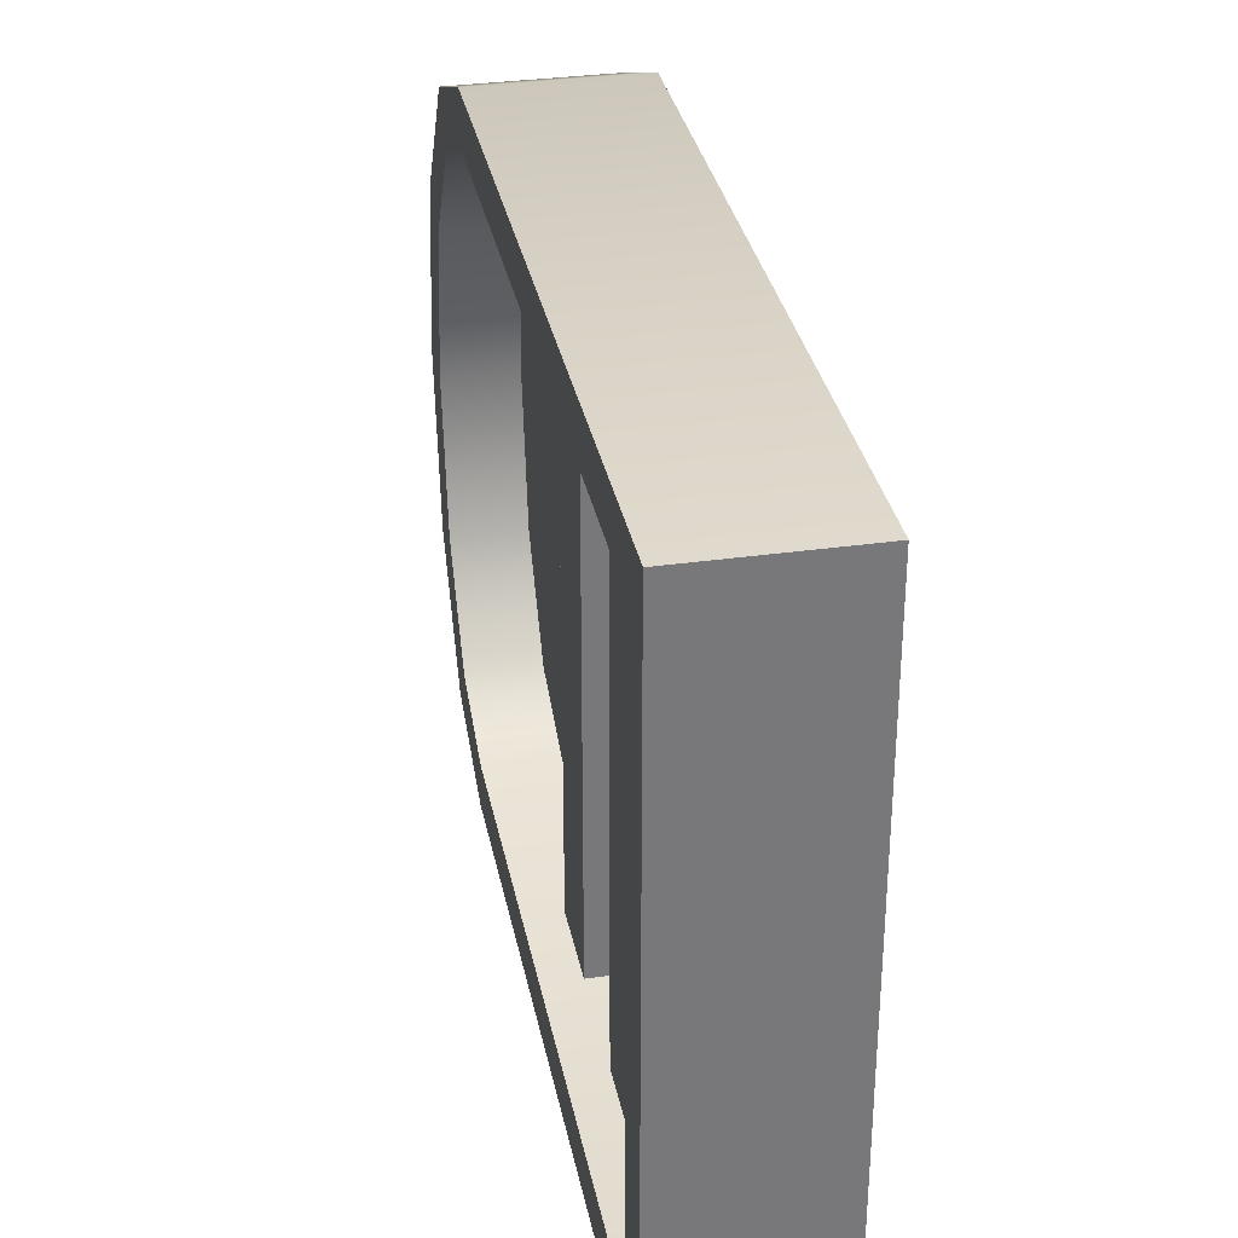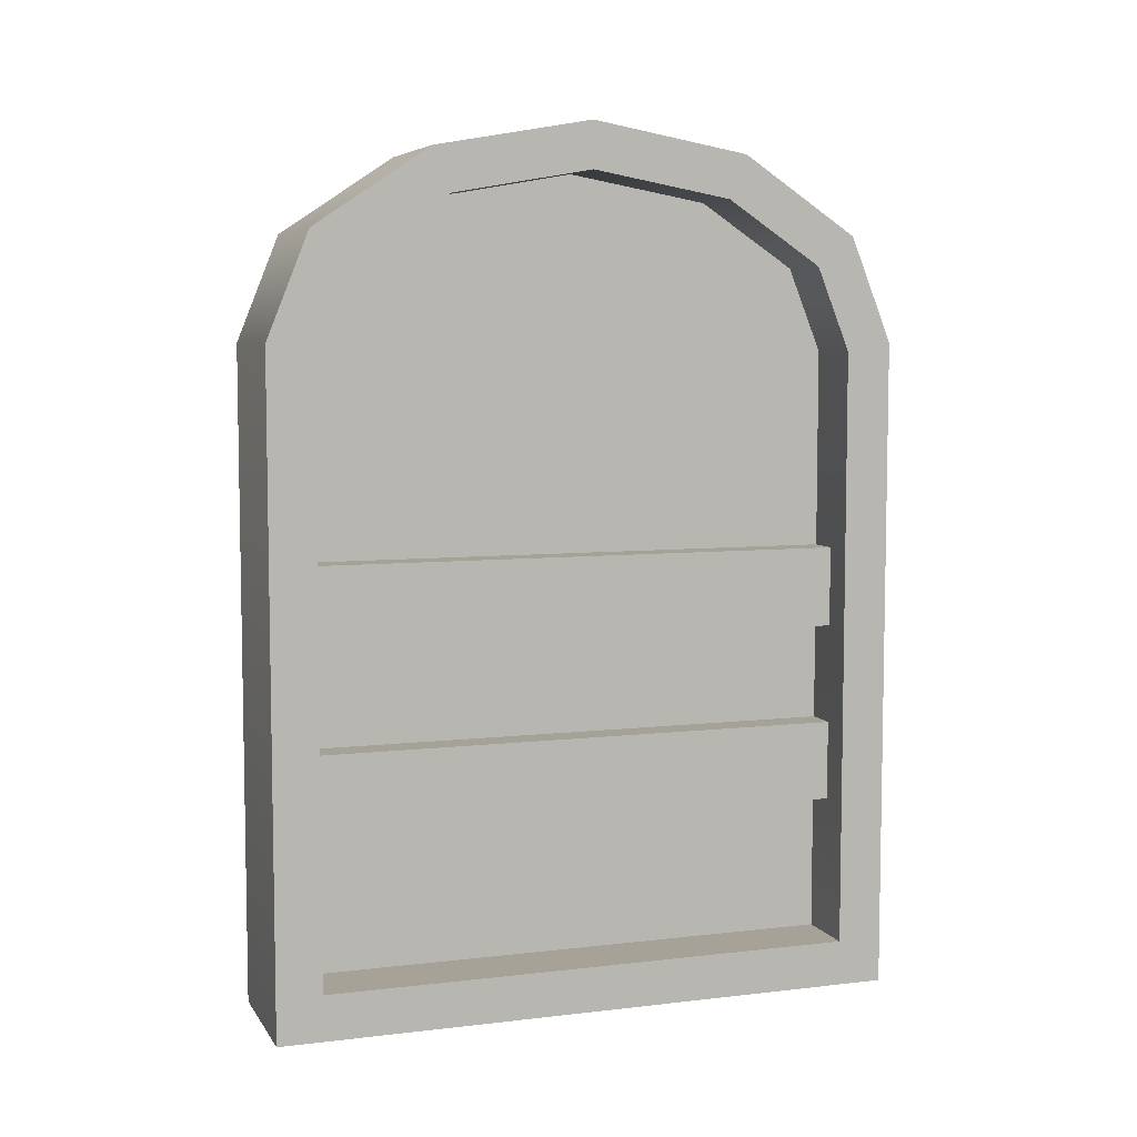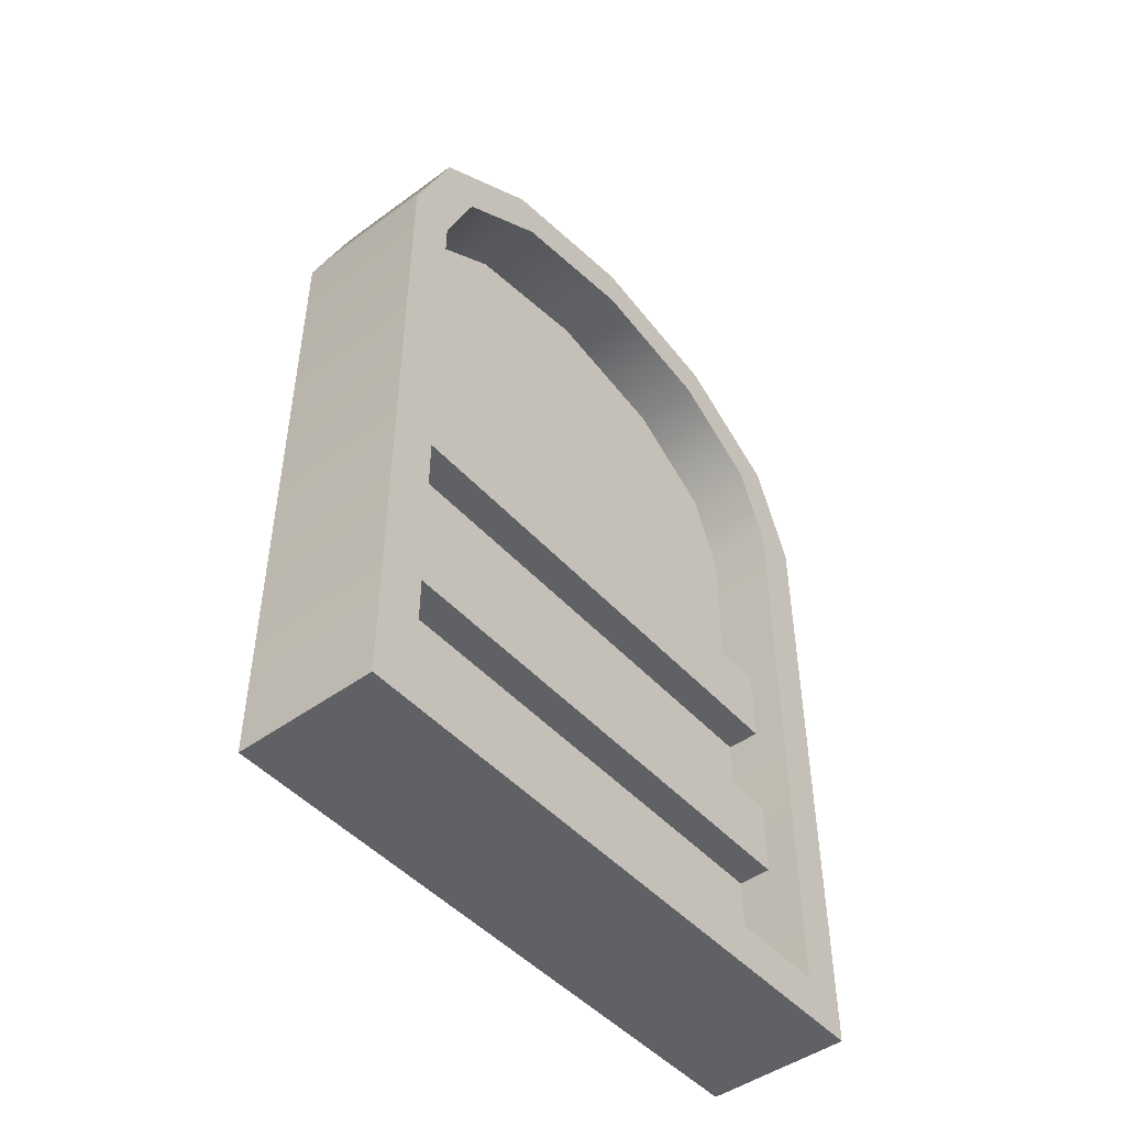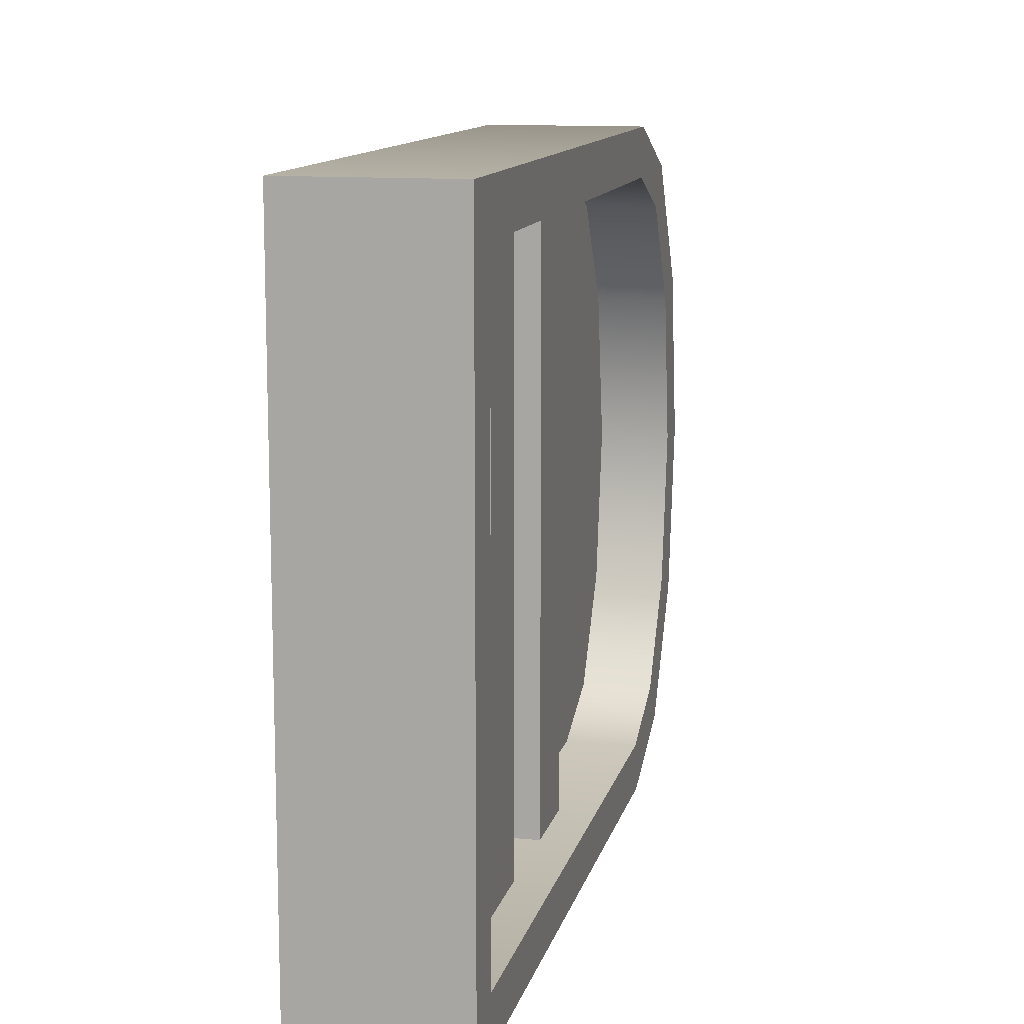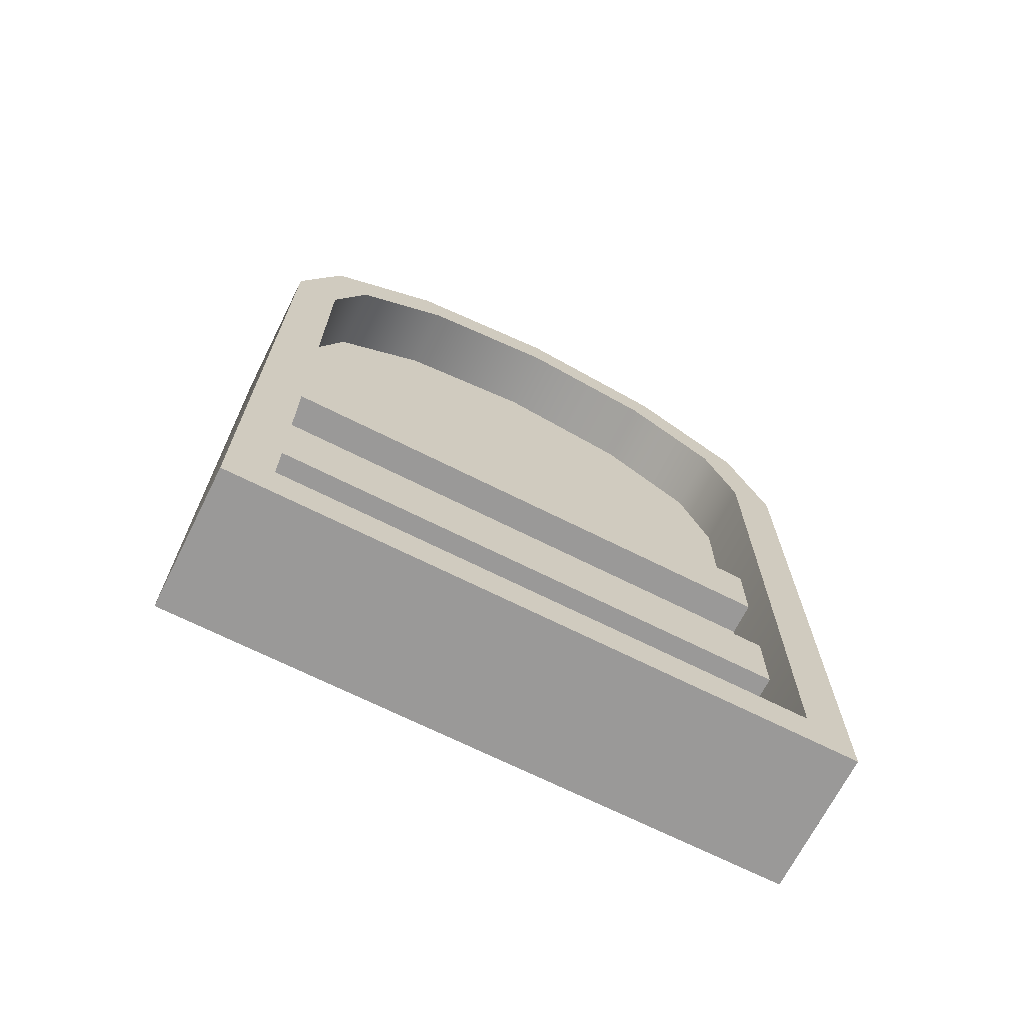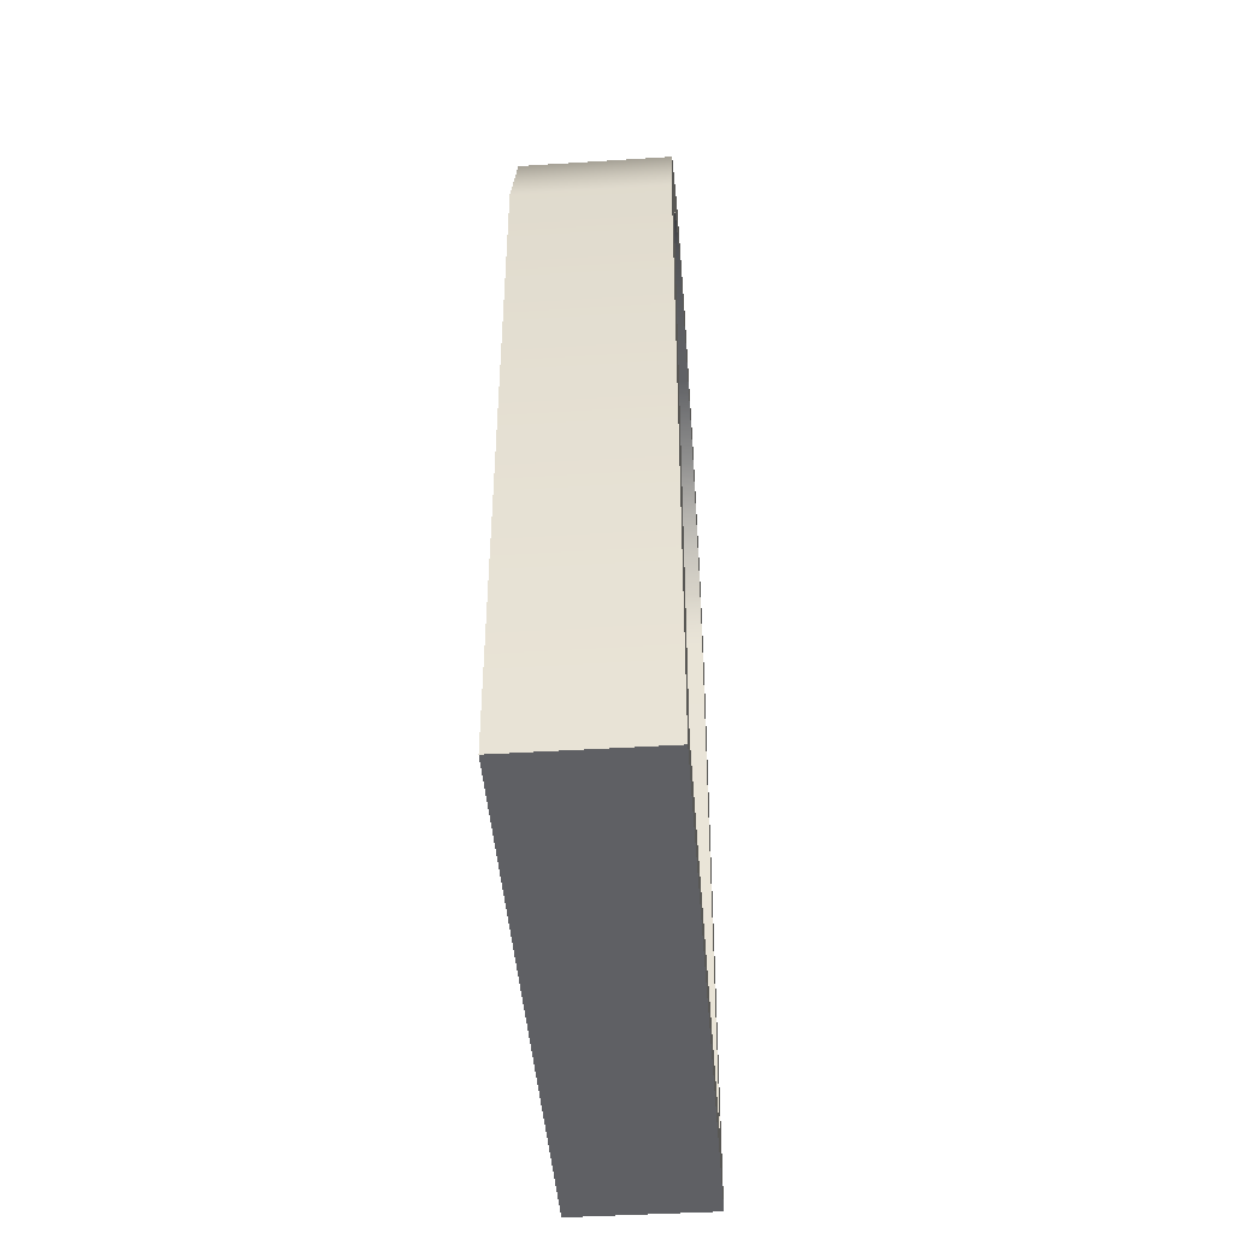
<metadata>
{"format":"obj","ext":"obj","renderer":"f3d","projection":"perspective","resolution":1024,"background":"white","views":[{"elev":32.8,"azim":-11.1,"up":"+Z"},{"elev":6.4,"azim":70.9,"up":"+Y"},{"elev":-47.2,"azim":-140.5,"up":"+Y"},{"elev":12.0,"azim":12.7,"up":"+Z"},{"elev":-69.1,"azim":63.3,"up":"+Y"},{"elev":-44.2,"azim":4.2,"up":"+Y"}]}
</metadata>
<code>
g gate
v -0.0758 0.6901 0.3311 1 1 1
v -0.0758 0 0.3311 1 1 1
v -0.0758 0.8002 0.2867 1 1 1
v -0.0758 0.6808 0.2833 1 1 1
v -0.0758 0.7686 0.2479 1 1 1
v -0.0758 0.04781 0.2833 1 1 1
v -0.0758 0.8808 0.1655 1 1 1
v -0.0758 0.8355 0.1473 1 1 1
v -0.0758 0.04781 -0.2833 1 1 1
v -0.0758 0.9103 8.663e-15 1 1 1
v -0.0758 0.8618 5.775e-15 1 1 1
v -0.0758 0.8355 -0.1473 1 1 1
v -0.0758 0.8808 -0.1655 1 1 1
v -0.0758 0.7686 -0.2479 1 1 1
v -0.0758 0 -0.3311 1 1 1
v -0.0758 0.6901 -0.3311 1 1 1
v -0.0758 0.8002 -0.2867 1 1 1
v -0.0758 0.6808 -0.2833 1 1 1
v -0.0058 0.8355 -0.1473 1 1 1
v -0.0058 0.7686 -0.2479 1 1 1
v -0.0058 0.04781 -0.2833 1 1 1
v -0.0058 0.6808 -0.2833 1 1 1
v -0.0058 0.7686 0.2479 1 1 1
v -0.0058 0.8355 0.1473 1 1 1
v -0.0058 0.8618 2.888e-15 1 1 1
v -0.0058 0.04781 0.2833 1 1 1
v -0.0058 0.6808 0.2833 1 1 1
v 0.0758 0.7686 0.2479 1 1 1
v 0.0758 0.8355 0.1473 1 1 1
v 0.0058 0.7686 0.2479 1 1 1
v 0.0058 0.8355 0.1473 1 1 1
v 0.0758 0.6808 -0.2833 1 1 1
v 0.0058 0.6808 -0.2833 1 1 1
v 0.0758 0.7686 -0.2479 1 1 1
v 0.0058 0.7686 -0.2479 1 1 1
v 0.0758 0.8618 -2.888e-15 1 1 1
v 0.0058 0.8618 2.888e-15 1 1 1
v 0.0758 0.8355 -0.1473 1 1 1
v 0.0058 0.8355 -0.1473 1 1 1
v 0.0758 0.04781 -0.2833 1 1 1
v 0.0058 0.04781 -0.2833 1 1 1
v 0.0758 0.6808 0.2833 1 1 1
v 0.0058 0.6808 0.2833 1 1 1
v 0.0758 0.04781 0.2833 1 1 1
v 0.0058 0.04781 0.2833 1 1 1
v 0.0758 0.8808 0.1655 1 1 1
v 0.0758 0.9103 0 1 1 1
v 0.0758 9.366e-30 0.3311 1 1 1
v 0.0758 0.6901 0.3311 1 1 1
v 0.0758 9.366e-30 -0.3311 1 1 1
v 0.0758 0.6901 -0.3311 1 1 1
v 0.0758 0.8002 -0.2867 1 1 1
v 0.0758 0.8808 -0.1655 1 1 1
v 0.0758 0.8002 0.2867 1 1 1
v -0.0408 0.282 0.2833 1 1 1
v -0.0408 0.1977 0.2833 1 1 1
v -0.0408 0.282 -0.2833 1 1 1
v -0.0408 0.1977 -0.2833 1 1 1
v -0.0058 0.1977 -0.2833 1 1 1
v -0.0058 0.1977 0.2833 1 1 1
v -0.0058 0.282 -0.2833 1 1 1
v -0.0058 0.282 0.2833 1 1 1
v -0.0408 0.4719 0.2833 1 1 1
v -0.0408 0.3875 0.2833 1 1 1
v -0.0408 0.4719 -0.2833 1 1 1
v -0.0408 0.3875 -0.2833 1 1 1
v -0.0058 0.3875 -0.2833 1 1 1
v -0.0058 0.3875 0.2833 1 1 1
v -0.0058 0.4719 -0.2833 1 1 1
v -0.0058 0.4719 0.2833 1 1 1
v 0.0408 0.4719 -0.2833 1 1 1
v 0.0408 0.3875 -0.2833 1 1 1
v 0.0408 0.4719 0.2833 1 1 1
v 0.0408 0.3875 0.2833 1 1 1
v 0.0058 0.3875 0.2833 1 1 1
v 0.0058 0.3875 -0.2833 1 1 1
v 0.0058 0.4719 0.2833 1 1 1
v 0.0058 0.4719 -0.2833 1 1 1
v 0.0408 0.282 -0.2833 1 1 1
v 0.0408 0.1977 -0.2833 1 1 1
v 0.0408 0.282 0.2833 1 1 1
v 0.0408 0.1977 0.2833 1 1 1
v 0.0058 0.1977 0.2833 1 1 1
v 0.0058 0.1977 -0.2833 1 1 1
v 0.0058 0.282 0.2833 1 1 1
v 0.0058 0.282 -0.2833 1 1 1
f 3 2 1
f 4 2 3
f 3 5 4
f 6 2 4
f 7 5 3
f 7 8 5
f 9 2 6
f 10 8 7
f 10 11 8
f 10 12 11
f 13 12 10
f 13 14 12
f 9 15 2
f 15 9 16
f 17 14 13
f 16 9 17
f 14 17 18
f 18 17 9
f 12 20 19
f 20 12 14
f 22 9 21
f 9 22 18
f 5 24 23
f 24 5 8
f 8 25 24
f 25 8 11
f 11 19 25
f 19 11 12
f 20 18 22
f 18 20 14
f 6 27 26
f 27 6 4
f 4 23 27
f 23 4 5
f 30 29 28
f 29 30 31
f 34 33 32
f 33 34 35
f 31 36 29
f 36 31 37
f 37 38 36
f 38 37 39
f 32 41 40
f 41 32 33
f 39 34 38
f 34 39 35
f 43 28 42
f 28 43 30
f 40 45 44
f 45 40 41
f 45 42 44
f 42 45 43
f 47 7 46
f 7 47 10
f 48 1 2
f 1 48 49
f 2 50 48
f 50 2 15
f 17 51 16
f 51 17 52
f 53 10 47
f 10 53 13
f 46 3 54
f 3 46 7
f 54 1 49
f 1 54 3
f 52 50 51
f 50 52 40
f 50 40 48
f 40 52 32
f 52 34 32
f 34 52 53
f 34 53 38
f 38 53 47
f 38 47 36
f 36 47 29
f 29 47 46
f 29 46 28
f 28 46 54
f 28 54 42
f 48 40 44
f 42 54 44
f 48 44 54
f 48 54 49
f 16 50 15
f 50 16 51
f 52 13 53
f 13 52 17
f 57 56 55
f 56 57 58
f 59 56 58
f 56 59 60
f 55 61 57
f 61 55 62
f 65 64 63
f 64 65 66
f 67 64 66
f 64 67 68
f 63 69 65
f 69 63 70
f 73 72 71
f 72 73 74
f 75 72 74
f 72 75 76
f 71 77 73
f 77 71 78
f 81 80 79
f 80 81 82
f 83 80 82
f 80 83 84
f 79 85 81
f 85 79 86
f 6 21 9
f 21 6 26
f 26 41 21
f 41 26 45
f 41 22 21
f 22 41 33
f 23 43 27
f 43 23 30
f 23 31 30
f 31 23 24
f 25 39 37
f 39 25 19
f 19 35 39
f 35 19 20
f 33 20 22
f 20 33 35
f 27 45 26
f 45 27 43
f 24 37 31
f 37 24 25
f 26 22 21
f 22 26 20
f 20 26 19
f 19 26 25
f 25 26 24
f 24 26 23
f 23 26 27
f 35 41 33
f 41 35 45
f 45 35 39
f 45 39 37
f 45 37 31
f 45 31 30
f 45 30 43
g gate
f 3 2 1
f 4 2 3
f 3 5 4
f 6 2 4
f 7 5 3
f 7 8 5
f 9 2 6
f 10 8 7
f 10 11 8
f 10 12 11
f 13 12 10
f 13 14 12
f 9 15 2
f 15 9 16
f 17 14 13
f 16 9 17
f 14 17 18
f 18 17 9
f 12 20 19
f 20 12 14
f 22 9 21
f 9 22 18
f 5 24 23
f 24 5 8
f 8 25 24
f 25 8 11
f 11 19 25
f 19 11 12
f 20 18 22
f 18 20 14
f 6 27 26
f 27 6 4
f 4 23 27
f 23 4 5
f 30 29 28
f 29 30 31
f 34 33 32
f 33 34 35
f 31 36 29
f 36 31 37
f 37 38 36
f 38 37 39
f 32 41 40
f 41 32 33
f 39 34 38
f 34 39 35
f 43 28 42
f 28 43 30
f 40 45 44
f 45 40 41
f 45 42 44
f 42 45 43
f 47 7 46
f 7 47 10
f 48 1 2
f 1 48 49
f 2 50 48
f 50 2 15
f 17 51 16
f 51 17 52
f 53 10 47
f 10 53 13
f 46 3 54
f 3 46 7
f 54 1 49
f 1 54 3
f 52 50 51
f 50 52 40
f 50 40 48
f 40 52 32
f 52 34 32
f 34 52 53
f 34 53 38
f 38 53 47
f 38 47 36
f 36 47 29
f 29 47 46
f 29 46 28
f 28 46 54
f 28 54 42
f 48 40 44
f 42 54 44
f 48 44 54
f 48 54 49
f 16 50 15
f 50 16 51
f 52 13 53
f 13 52 17
f 57 56 55
f 56 57 58
f 59 56 58
f 56 59 60
f 55 61 57
f 61 55 62
f 65 64 63
f 64 65 66
f 67 64 66
f 64 67 68
f 63 69 65
f 69 63 70
f 73 72 71
f 72 73 74
f 75 72 74
f 72 75 76
f 71 77 73
f 77 71 78
f 81 80 79
f 80 81 82
f 83 80 82
f 80 83 84
f 79 85 81
f 85 79 86
f 6 21 9
f 21 6 26
f 26 41 21
f 41 26 45
f 41 22 21
f 22 41 33
f 23 43 27
f 43 23 30
f 23 31 30
f 31 23 24
f 25 39 37
f 39 25 19
f 19 35 39
f 35 19 20
f 33 20 22
f 20 33 35
f 27 45 26
f 45 27 43
f 24 37 31
f 37 24 25
f 26 22 21
f 22 26 20
f 20 26 19
f 19 26 25
f 25 26 24
f 24 26 23
f 23 26 27
f 35 41 33
f 41 35 45
f 45 35 39
f 45 39 37
f 45 37 31
f 45 31 30
f 45 30 43

</code>
